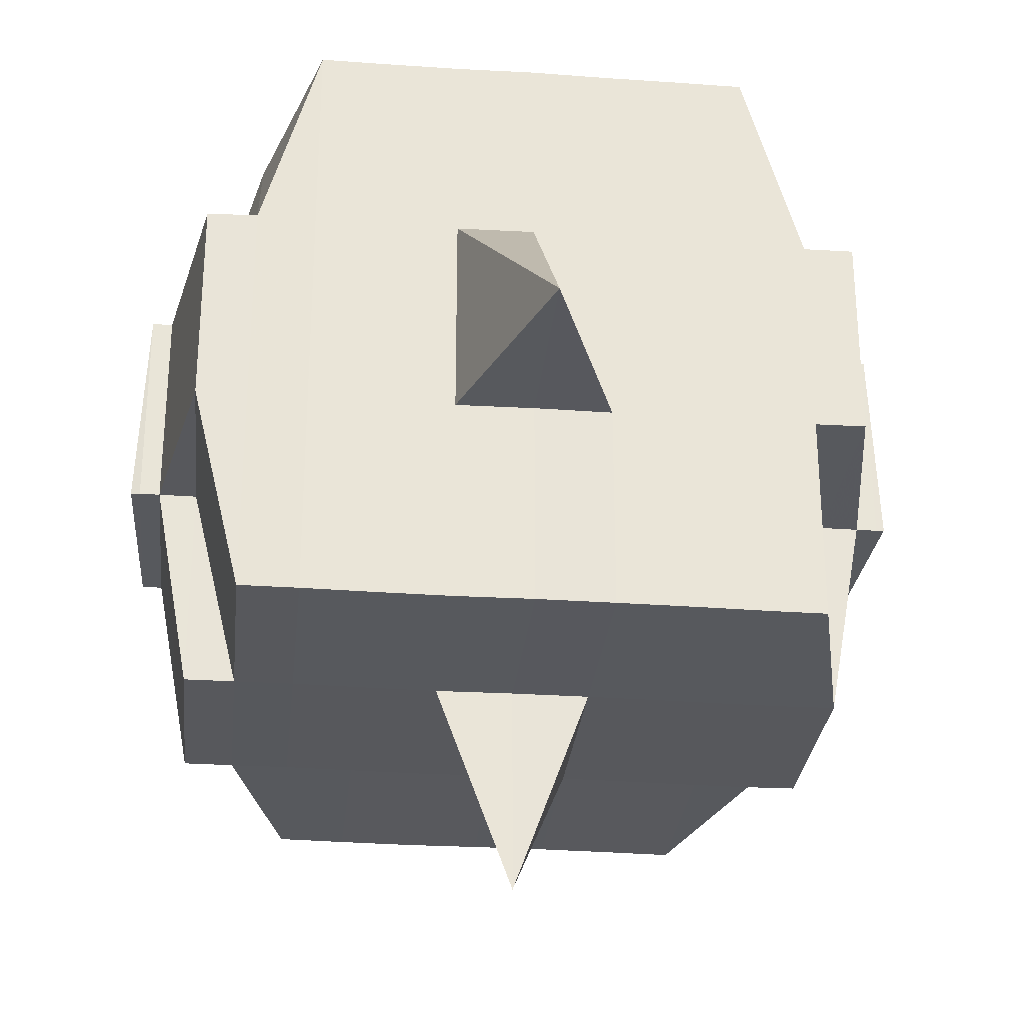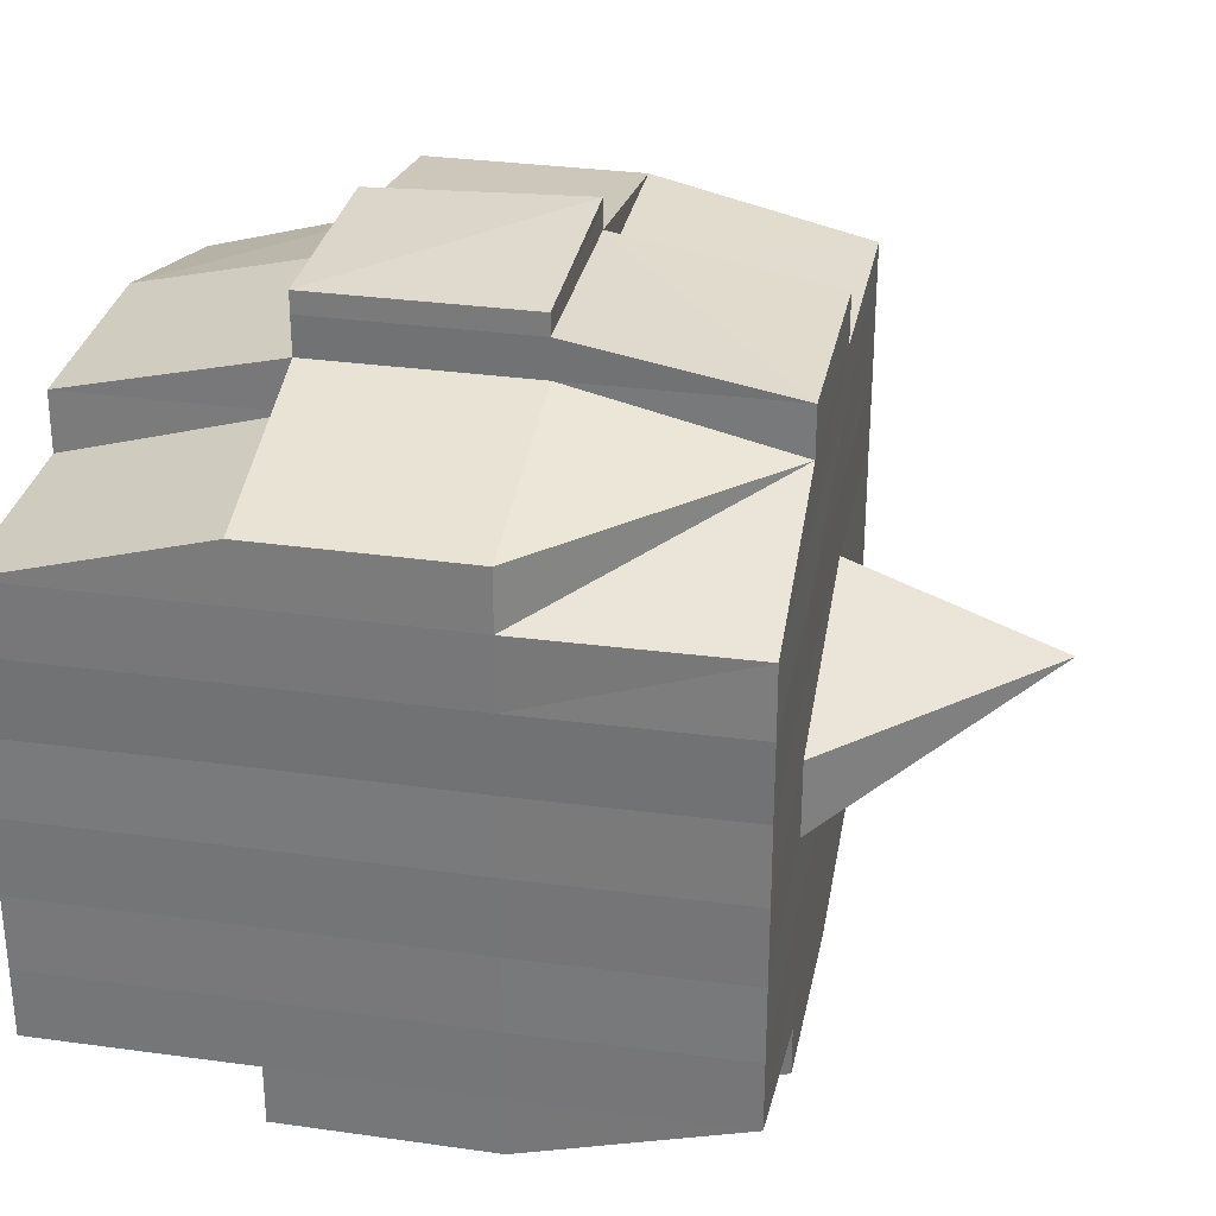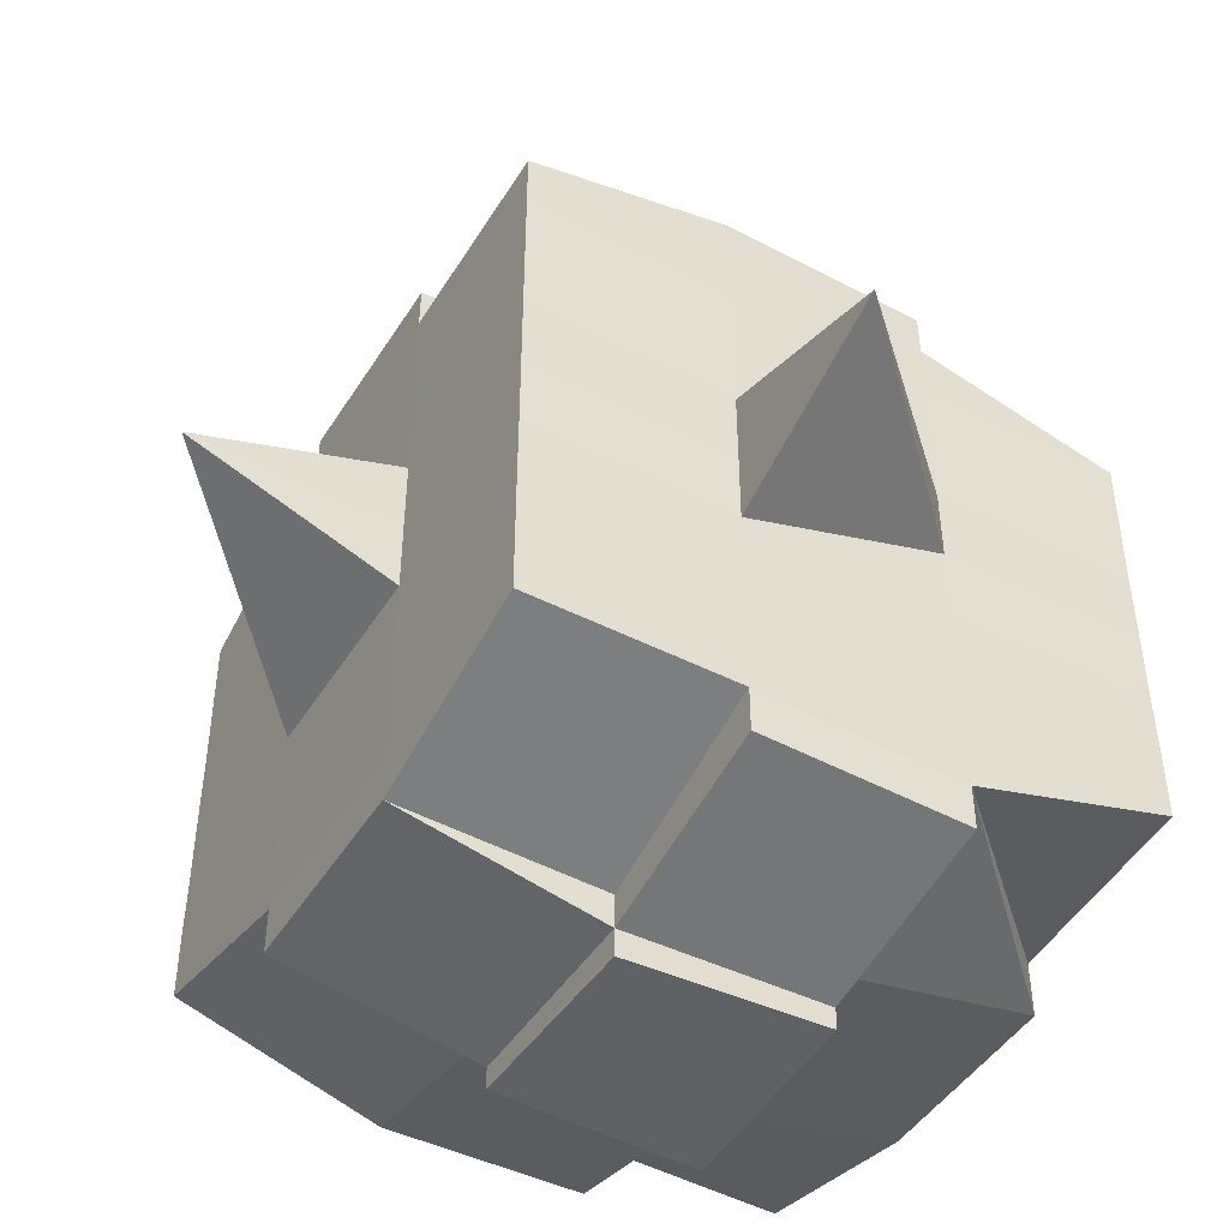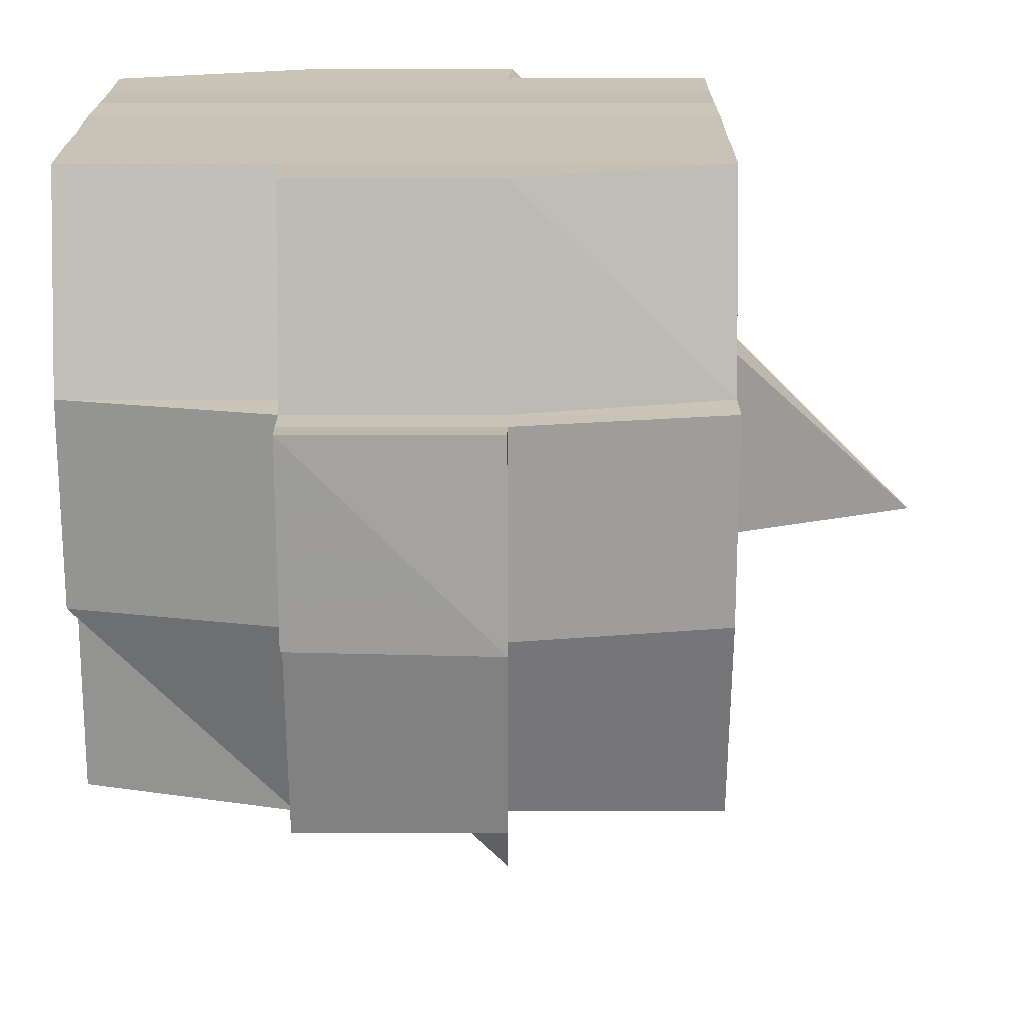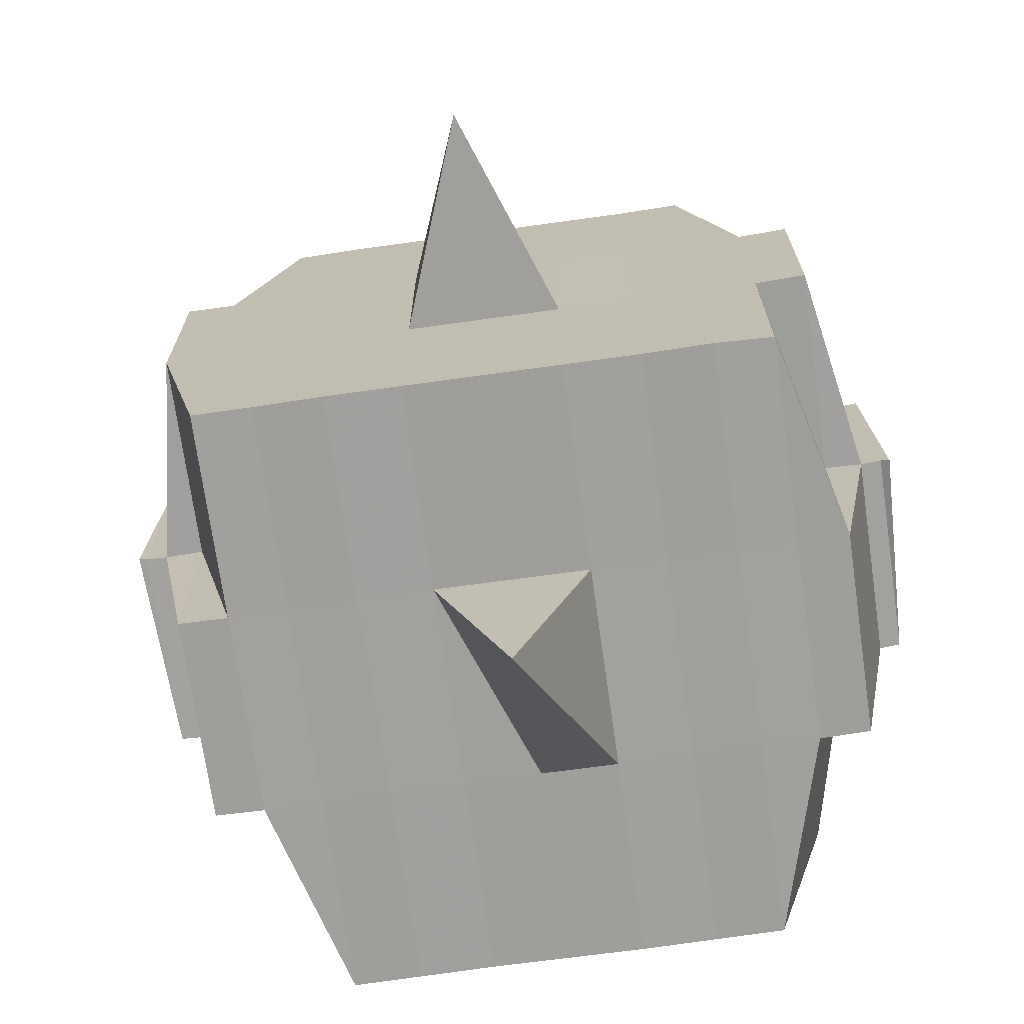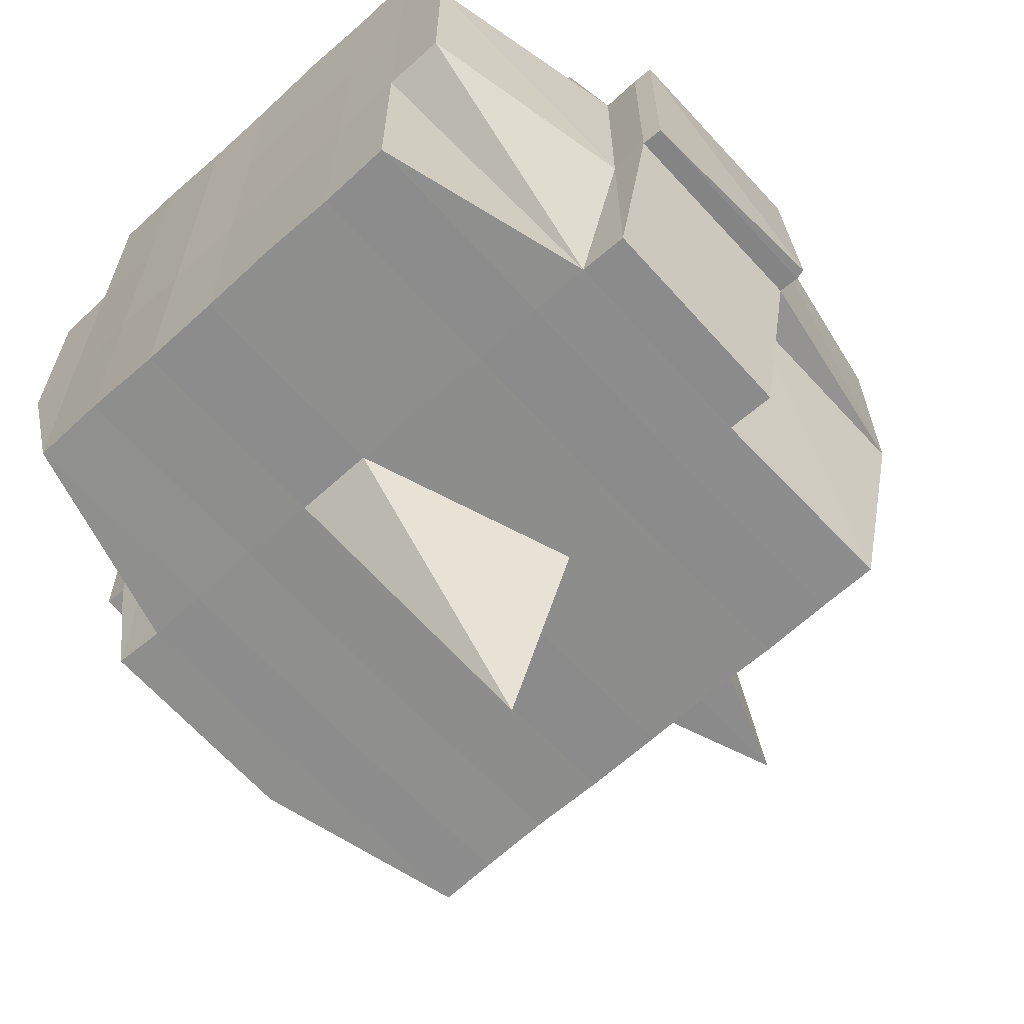
<metadata>
{"format":"obj","ext":"obj","renderer":"f3d","projection":"perspective","resolution":1024,"background":"white","views":[{"elev":-29.1,"azim":-95.9,"up":"+Y"},{"elev":31.0,"azim":-168.9,"up":"+Z"},{"elev":-47.4,"azim":-30.1,"up":"+Z"},{"elev":19.5,"azim":-179.8,"up":"+Y"},{"elev":-71.4,"azim":-82.0,"up":"+Y"},{"elev":-64.5,"azim":132.3,"up":"+Y"}]}
</metadata>
<code>
o 1219
v 2236 1874 10.69
v 2236 1874 10.69
v 2236 1874 10.69
v 2236 1874 10.69
v 2236 1874 10.69
v 2236 1874 10.69
v 2236 1874 10.69
v 2236 1874 10.69
v 2236 1874 10.69
v 2236 1874 10.69
v 2236 1874 10.69
v 2236 1874 10.69
v 2236 1874 10.69
v 2236 1874 10.68
v 2236 1874 10.69
v 2236 1874 10.69
v 2236 1874 10.69
v 2236 1874 10.68
v 2236 1874 10.69
v 2236 1874 10.68
v 2236 1874 10.68
v 2236 1874 10.69
v 2236 1874 10.68
v 2236 1874 10.68
v 2236 1874 10.68
v 2236 1874 10.68
v 2236 1874 10.68
v 2236 1874 10.68
v 2236 1874 10.68
v 2236 1874 10.68
v 2236 1874 10.68
v 2236 1874 10.67
v 2236 1874 10.68
v 2236 1874 10.67
v 2236 1874 10.67
v 2236 1874 10.67
v 2236 1874 10.67
v 2236 1874 10.67
v 2236 1874 10.67
v 2236 1874 10.67
v 2236 1874 10.67
v 2236 1874 10.67
v 2236 1874 10.67
v 2236 1874 10.67
v 2236 1874 10.67
v 2236 1874 10.67
v 2236 1874 10.68
v 2236 1874 10.67
v 2236 1874 10.68
v 2236 1874 10.68
v 2236 1874 10.67
v 2236 1874 10.68
v 2236 1874 10.67
v 2236 1874 10.67
v 2236 1874 10.67
v 2236 1874 10.67
v 2236 1874 10.67
v 2236 1874 10.67
v 2236 1874 10.67
v 2236 1874 10.67
v 2236 1874 10.67
v 2236 1874 10.67
v 2236 1874 10.67
v 2236 1874 10.66
v 2236 1874 10.66
v 2236 1874 10.66
v 2236 1874 10.66
v 2236 1874 10.66
v 2236 1874 10.66
v 2236 1874 10.66
v 2236 1874 10.67
v 2236 1874 10.66
v 2236 1874 10.66
v 2236 1874 10.66
v 2236 1874 10.66
v 2236 1874 10.66
v 2236 1874 10.66
v 2236 1874 10.66
v 2236 1874 10.66
v 2236 1874 10.66
v 2236 1874 10.65
v 2236 1874 10.66
v 2236 1874 10.65
v 2236 1874 10.65
v 2236 1874 10.65
v 2236 1874 10.65
v 2236 1874 10.65
v 2236 1874 10.65
v 2236 1874 10.65
v 2236 1874 10.66
v 2236 1874 10.65
v 2236 1874 10.65
v 2236 1874 10.65
v 2236 1874 10.65
v 2236 1874 10.65
v 2236 1874 10.65
v 2236 1874 10.65
v 2236 1874 10.65
v 2236 1874 10.65
v 2236 1874 10.65
v 2236 1874 10.65
v 2236 1874 10.65
v 2236 1874 10.65
v 2236 1874 10.65
v 2236 1874 10.65
v 2236 1874 10.65
v 2236 1874 10.65
v 2236 1874 10.66
v 2236 1874 10.65
v 2236 1874 10.65
v 2236 1874 10.65
v 2236 1874 10.65
v 2236 1874 10.65
v 2236 1874 10.65
v 2236 1874 10.65
v 2236 1874 10.65
v 2236 1874 10.65
v 2236 1874 10.66
v 2236 1874 10.65
v 2236 1874 10.66
v 2236 1874 10.66
v 2236 1874 10.66
v 2236 1874 10.66
v 2236 1874 10.66
v 2236 1874 10.66
v 2236 1874 10.66
v 2236 1874 10.66
v 2236 1874 10.66
v 2236 1874 10.66
v 2236 1874 10.67
v 2236 1874 10.66
v 2236 1874 10.66
v 2236 1874 10.66
v 2236 1874 10.66
v 2236 1874 10.67
v 2236 1874 10.67
v 2236 1874 10.67
v 2236 1874 10.67
v 2236 1874 10.67
v 2236 1874 10.67
v 2236 1874 10.67
v 2236 1874 10.67
v 2236 1874 10.67
v 2236 1874 10.67
v 2236 1874 10.67
v 2236 1874 10.68
v 2236 1874 10.67
v 2236 1874 10.67
v 2236 1874 10.67
v 2236 1874 10.68
v 2236 1874 10.68
v 2236 1874 10.68
v 2236 1874 10.68
v 2236 1874 10.68
v 2236 1874 10.68
v 2236 1874 10.69
v 2236 1874 10.68
v 2236 1874 10.68
v 2236 1874 10.68
v 2236 1874 10.68
v 2236 1874 10.68
v 2236 1874 10.68
v 2236 1874 10.68
v 2236 1874 10.68
v 2236 1874 10.68
v 2236 1874 10.68
v 2236 1874 10.68
v 2236 1874 10.68
v 2236 1874 10.68
v 2236 1874 10.68
v 2236 1874 10.69
v 2236 1874 10.68
v 2236 1874 10.69
v 2236 1874 10.69
v 2236 1874 10.69
v 2236 1874 10.69
v 2236 1874 10.69
v 2236 1874 10.69
v 2236 1874 10.69
v 2236 1874 10.69
v 2236 1874 10.69
v 2236 1874 10.68
v 2236 1874 10.69
v 2236 1874 10.69
v 2236 1874 10.69
v 2236 1874 10.69
v 2236 1874 10.69
v 2236 1874 10.69
v 2236 1874 10.69
v 2236 1874 10.69
v 2236 1874 10.68
v 2236 1874 10.69
v 2236 1874 10.68
v 2236 1874 10.69
v 2236 1874 10.69
v 2236 1874 10.69
v 2236 1874 10.69
v 2236 1874 10.68
v 2236 1874 10.68
v 2236 1874 10.68
v 2236 1874 10.68
v 2236 1874 10.68
v 2236 1874 10.68
v 2236 1874 10.68
v 2236 1874 10.68
v 2236 1874 10.68
v 2236 1874 10.68
v 2236 1874 10.68
v 2236 1874 10.68
v 2236 1874 10.67
v 2236 1874 10.68
v 2236 1874 10.68
v 2236 1874 10.68
v 2236 1874 10.67
v 2236 1874 10.67
v 2236 1874 10.67
v 2236 1874 10.67
v 2236 1874 10.68
v 2236 1874 10.67
v 2236 1874 10.67
v 2236 1874 10.67
v 2236 1874 10.67
v 2236 1874 10.67
v 2236 1874 10.67
v 2236 1874 10.66
v 2236 1874 10.67
v 2236 1874 10.67
v 2236 1874 10.67
v 2236 1874 10.66
v 2236 1874 10.66
v 2236 1874 10.66
v 2236 1874 10.66
v 2236 1874 10.67
v 2236 1874 10.66
v 2236 1874 10.66
v 2236 1874 10.66
v 2236 1874 10.66
v 2236 1874 10.66
v 2236 1874 10.66
v 2236 1874 10.66
v 2236 1874 10.66
v 2236 1874 10.65
v 2236 1874 10.66
v 2236 1874 10.66
v 2236 1874 10.66
v 2236 1874 10.66
v 2236 1874 10.66
v 2236 1874 10.66
v 2236 1874 10.65
v 2236 1874 10.66
v 2236 1874 10.66
v 2236 1874 10.66
v 2236 1874 10.66
v 2236 1874 10.66
v 2236 1874 10.66
v 2236 1874 10.65
v 2236 1874 10.65
v 2236 1874 10.65
v 2236 1874 10.65
v 2236 1874 10.65
v 2236 1874 10.65
v 2236 1874 10.65
v 2236 1874 10.66
v 2236 1874 10.65
v 2236 1874 10.66
v 2236 1874 10.66
v 2236 1874 10.66
v 2236 1874 10.65
v 2236 1874 10.66
v 2236 1874 10.66
v 2236 1874 10.66
v 2236 1874 10.66
v 2236 1874 10.67
v 2236 1874 10.67
v 2236 1874 10.67
v 2236 1874 10.67
v 2236 1874 10.67
v 2236 1874 10.67
v 2236 1874 10.66
v 2236 1874 10.66
v 2236 1874 10.67
v 2236 1874 10.67
v 2236 1874 10.67
v 2236 1874 10.67
v 2236 1874 10.67
v 2236 1874 10.67
v 2236 1874 10.67
v 2236 1874 10.67
v 2236 1874 10.67
v 2236 1874 10.67
v 2236 1874 10.68
v 2236 1874 10.68
v 2236 1874 10.68
v 2236 1874 10.68
v 2236 1874 10.68
v 2236 1874 10.68
v 2236 1874 10.68
v 2236 1874 10.69
v 2236 1874 10.69
v 2236 1874 10.69
v 2236 1874 10.69
v 2236 1874 10.69
v 2236 1874 10.69
v 2236 1874 10.69
v 2236 1874 10.68
v 2236 1874 10.68
v 2236 1874 10.68
v 2236 1874 10.68
v 2236 1874 10.68
v 2236 1874 10.68
v 2236 1874 10.68
v 2236 1874 10.68
v 2236 1874 10.69
v 2236 1874 10.69
v 2236 1874 10.69
v 2236 1874 10.69
v 2236 1874 10.69
v 2236 1874 10.69
v 2236 1874 10.69
v 2236 1874 10.67
v 2236 1874 10.67
v 2236 1874 10.67
v 2236 1874 10.67
v 2236 1874 10.67
v 2236 1874 10.67
v 2236 1874 10.67
v 2236 1874 10.67
v 2236 1874 10.67
v 2236 1874 10.67
v 2236 1874 10.66
v 2236 1874 10.66
v 2236 1874 10.66
v 2236 1874 10.65
v 2236 1874 10.65
v 2236 1874 10.66
v 2236 1874 10.65
v 2236 1874 10.65
v 2236 1874 10.65
v 2236 1874 10.65
v 2236 1874 10.65
f 1 2 3
f 4 5 2
f 6 7 3
f 8 9 6
f 10 11 5
f 12 13 4
f 13 14 15
f 16 12 17
f 10 18 19
f 18 20 11
f 21 18 22
f 23 24 18
f 24 25 26
f 27 26 18
f 18 26 28
f 26 29 28
f 29 30 28
f 26 31 29
f 25 32 31
f 33 31 26
f 32 34 35
f 34 36 37
f 38 35 31
f 39 40 38
f 40 41 42
f 42 43 44
f 45 46 43
f 31 35 47
f 31 47 29
f 29 47 30
f 35 48 47
f 47 49 50
f 48 51 49
f 47 48 52
f 53 54 48
f 54 55 56
f 56 57 51
f 58 56 48
f 48 56 59
f 60 61 57
f 56 60 62
f 63 60 56
f 36 64 63
f 63 65 60
f 64 66 65
f 67 65 63
f 66 68 69
f 65 70 60
f 60 70 71
f 65 69 70
f 72 69 65
f 70 73 61
f 69 74 70
f 74 75 73
f 70 74 76
f 74 77 75
f 69 78 74
f 79 78 69
f 78 80 74
f 79 81 82
f 83 84 77
f 85 86 81
f 87 86 88
f 89 88 90
f 91 92 84
f 93 94 92
f 95 96 91
f 97 98 94
f 96 98 99
f 100 99 101
f 102 95 103
f 104 97 105
f 106 104 107
f 108 106 80
f 105 109 110
f 111 112 109
f 113 111 114
f 115 113 116
f 116 105 117
f 116 110 118
f 119 116 120
f 80 116 121
f 121 116 122
f 80 121 123
f 121 122 124
f 123 121 124
f 124 118 125
f 124 125 126
f 127 128 123
f 123 124 129
f 129 126 130
f 129 124 131
f 132 123 129
f 133 123 132
f 134 127 132
f 132 129 135
f 135 130 136
f 135 129 137
f 138 132 135
f 76 132 138
f 139 134 138
f 138 135 140
f 140 136 141
f 140 135 142
f 143 138 140
f 71 138 143
f 144 139 143
f 143 140 145
f 145 141 146
f 145 140 147
f 148 143 145
f 62 143 148
f 149 144 148
f 148 145 150
f 150 146 151
f 150 145 152
f 153 151 154
f 155 154 156
f 157 158 156
f 159 160 158
f 161 162 155
f 163 150 162
f 164 150 163
f 164 148 150
f 59 148 164
f 165 164 163
f 52 164 165
f 166 149 164
f 167 166 165
f 165 168 169
f 170 169 171
f 170 165 172
f 30 165 170
f 28 30 170
f 28 170 173
f 173 171 174
f 173 170 175
f 176 174 177
f 176 173 178
f 179 173 180
f 181 182 173
f 178 183 184
f 185 186 176
f 187 185 188
f 189 190 183
f 189 191 190
f 192 193 189
f 9 192 194
f 175 189 194
f 194 195 7
f 196 197 195
f 198 199 197
f 200 198 189
f 201 200 189
f 201 202 200
f 200 203 198
f 202 203 200
f 204 202 205
f 203 206 191
f 207 208 202
f 202 209 203
f 152 209 202
f 208 210 209
f 209 211 203
f 203 211 212
f 211 213 206
f 209 214 211
f 147 214 209
f 210 215 214
f 214 216 211
f 216 217 213
f 211 216 218
f 214 219 216
f 142 219 214
f 215 220 219
f 219 221 216
f 221 222 217
f 216 221 223
f 219 224 221
f 137 224 219
f 220 225 224
f 224 226 221
f 226 227 222
f 221 226 228
f 224 229 226
f 225 230 229
f 131 229 224
f 229 231 226
f 231 232 227
f 226 231 233
f 229 234 231
f 235 234 229
f 234 236 231
f 236 237 232
f 231 236 238
f 235 239 240
f 241 242 239
f 243 242 244
f 245 244 246
f 247 248 236
f 248 249 250
f 251 250 236
f 236 250 252
f 250 253 252
f 252 253 254
f 252 254 255
f 250 256 253
f 117 256 250
f 249 257 256
f 257 258 259
f 114 259 256
f 258 260 261
f 256 261 262
f 256 262 263
f 259 101 264
f 265 264 266
f 265 266 267
f 268 103 265
f 269 102 265
f 270 267 271
f 270 265 72
f 253 265 270
f 254 253 270
f 254 270 272
f 272 270 67
f 272 271 273
f 255 254 272
f 255 272 274
f 274 272 45
f 274 273 275
f 276 275 277
f 278 255 274
f 238 255 278
f 279 280 255
f 281 279 278
f 278 282 283
f 284 283 285
f 233 278 284
f 284 278 286
f 287 281 284
f 228 284 288
f 289 287 288
f 288 284 290
f 290 277 291
f 288 290 292
f 292 290 33
f 292 291 293
f 294 288 292
f 223 288 294
f 295 289 294
f 294 292 296
f 296 292 27
f 296 293 297
f 298 297 299
f 300 299 301
f 302 303 301
f 304 305 303
f 306 307 300
f 308 296 307
f 309 296 308
f 198 309 308
f 309 294 296
f 218 294 309
f 310 309 311
f 312 295 309
f 313 314 315
f 314 316 317
f 313 318 319
f 320 321 322
f 323 324 321
f 325 326 327
f 328 329 326
f 330 331 332
f 333 334 335
f 336 337 338
f 338 339 340

</code>
